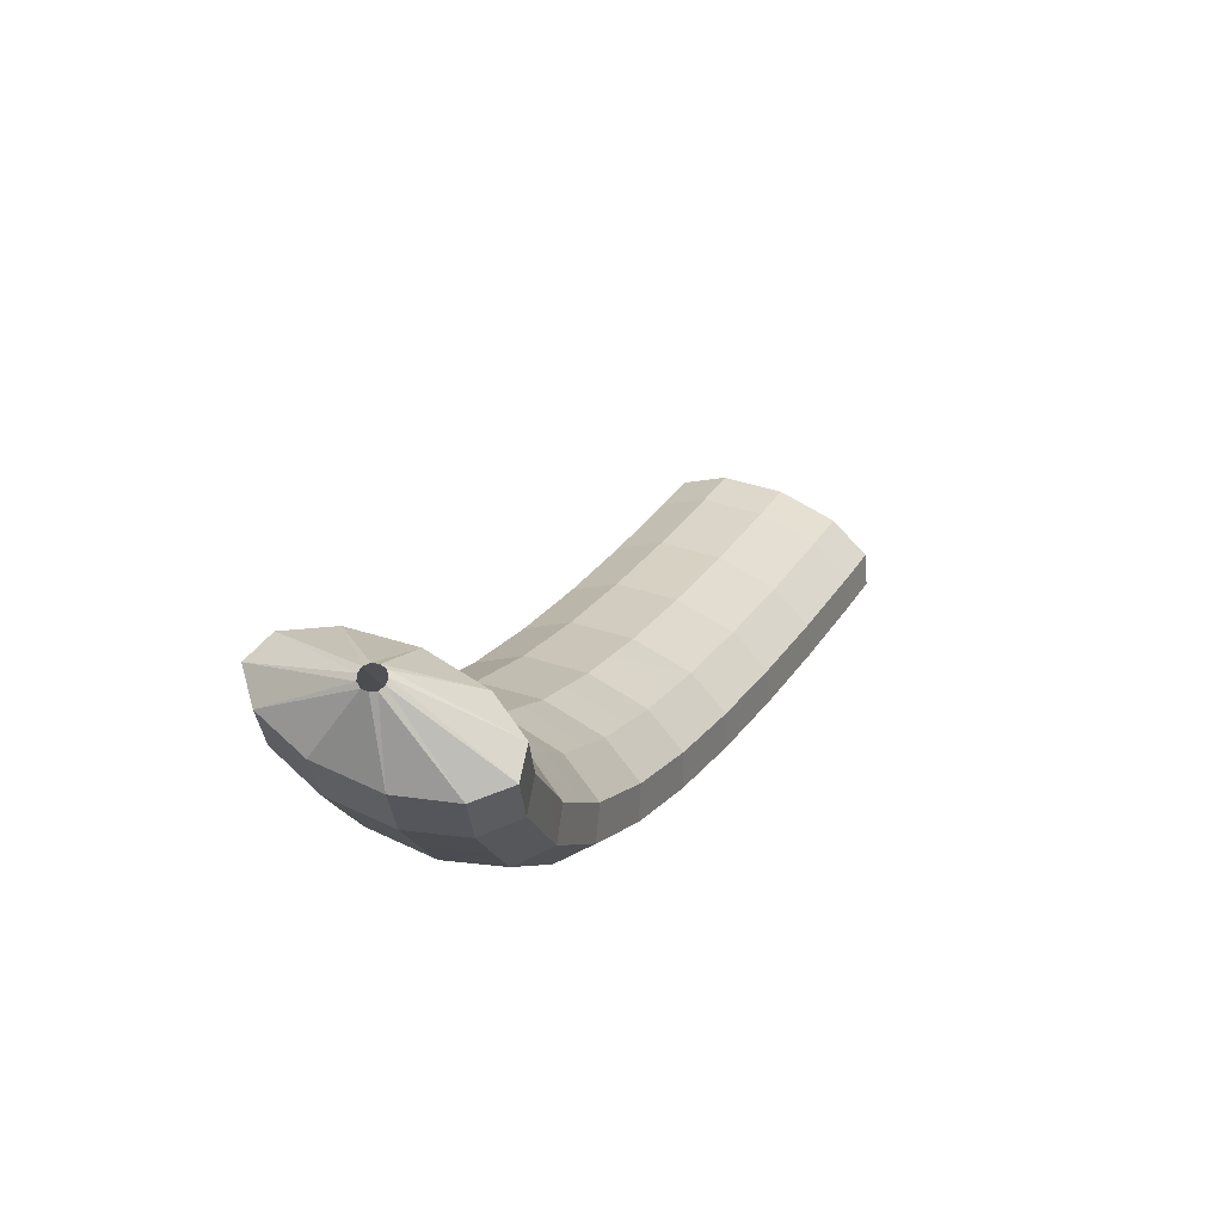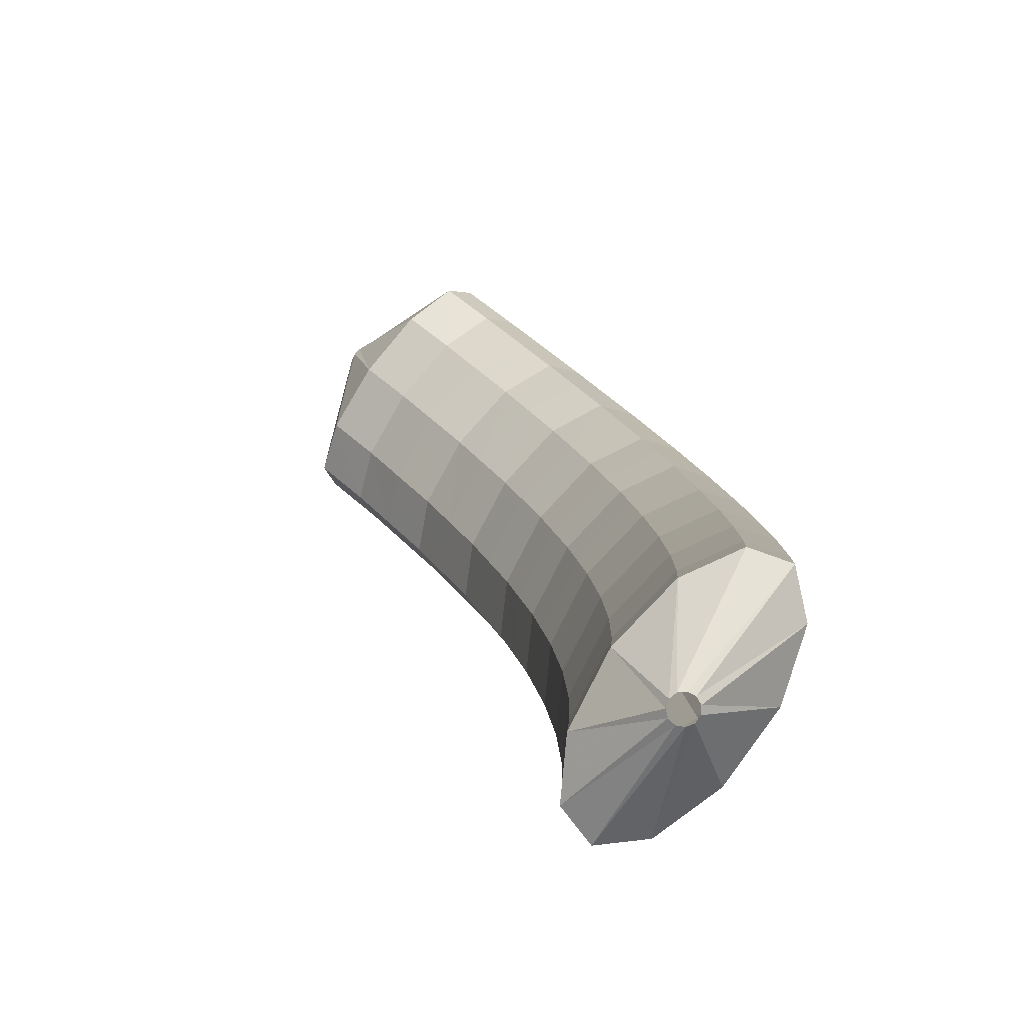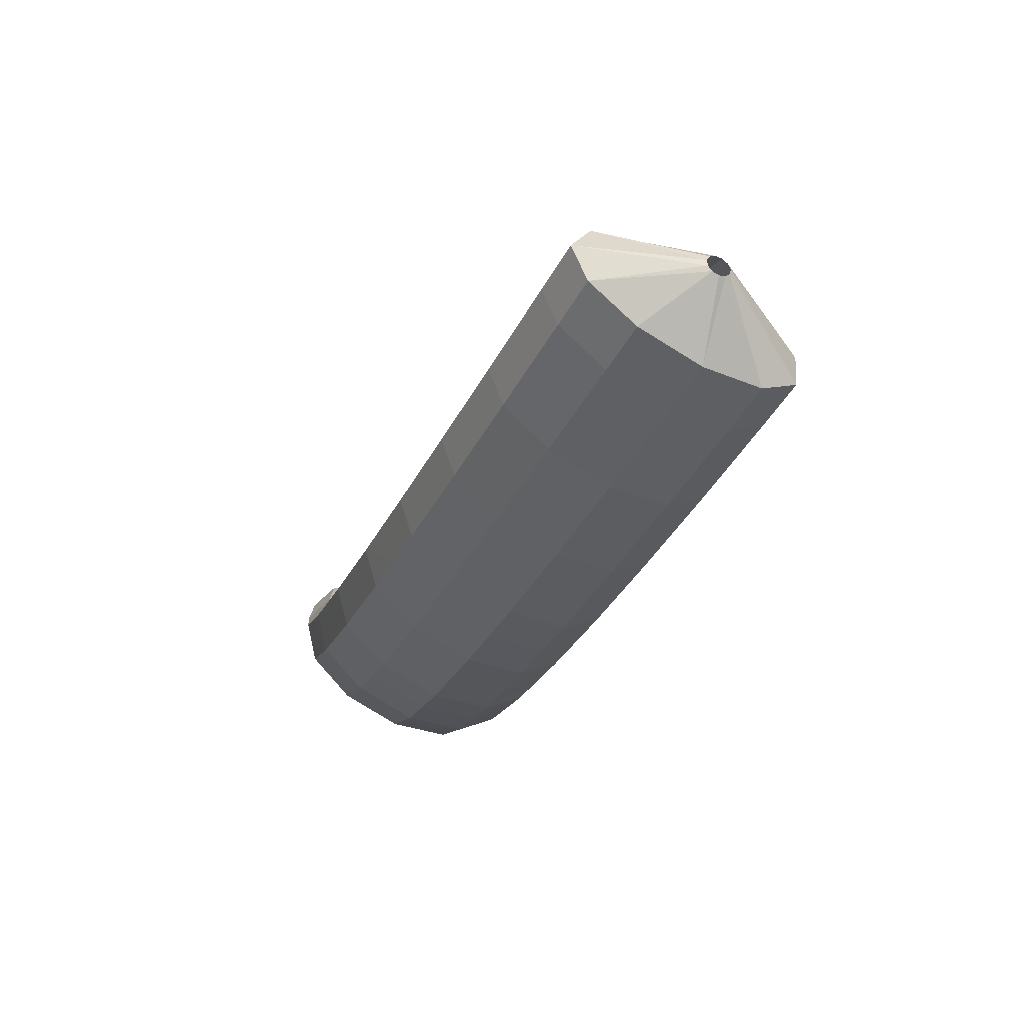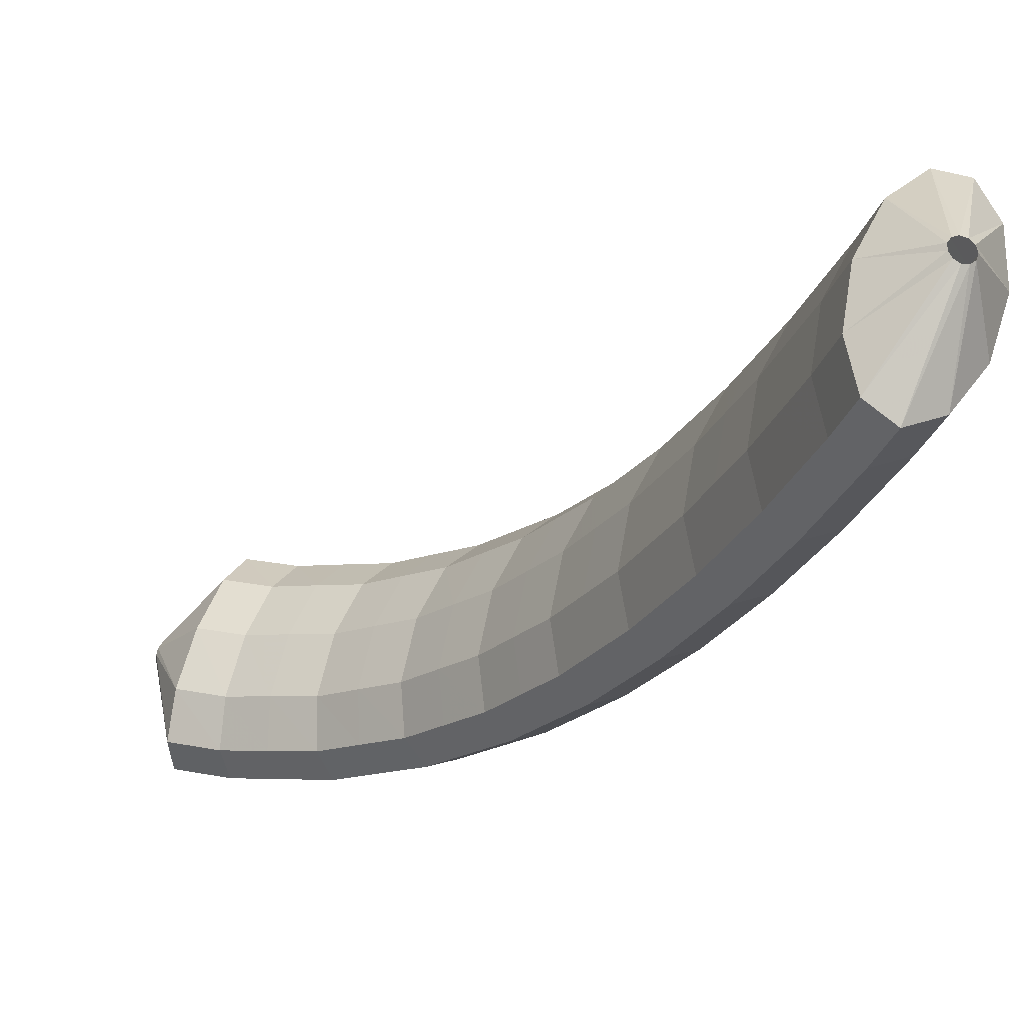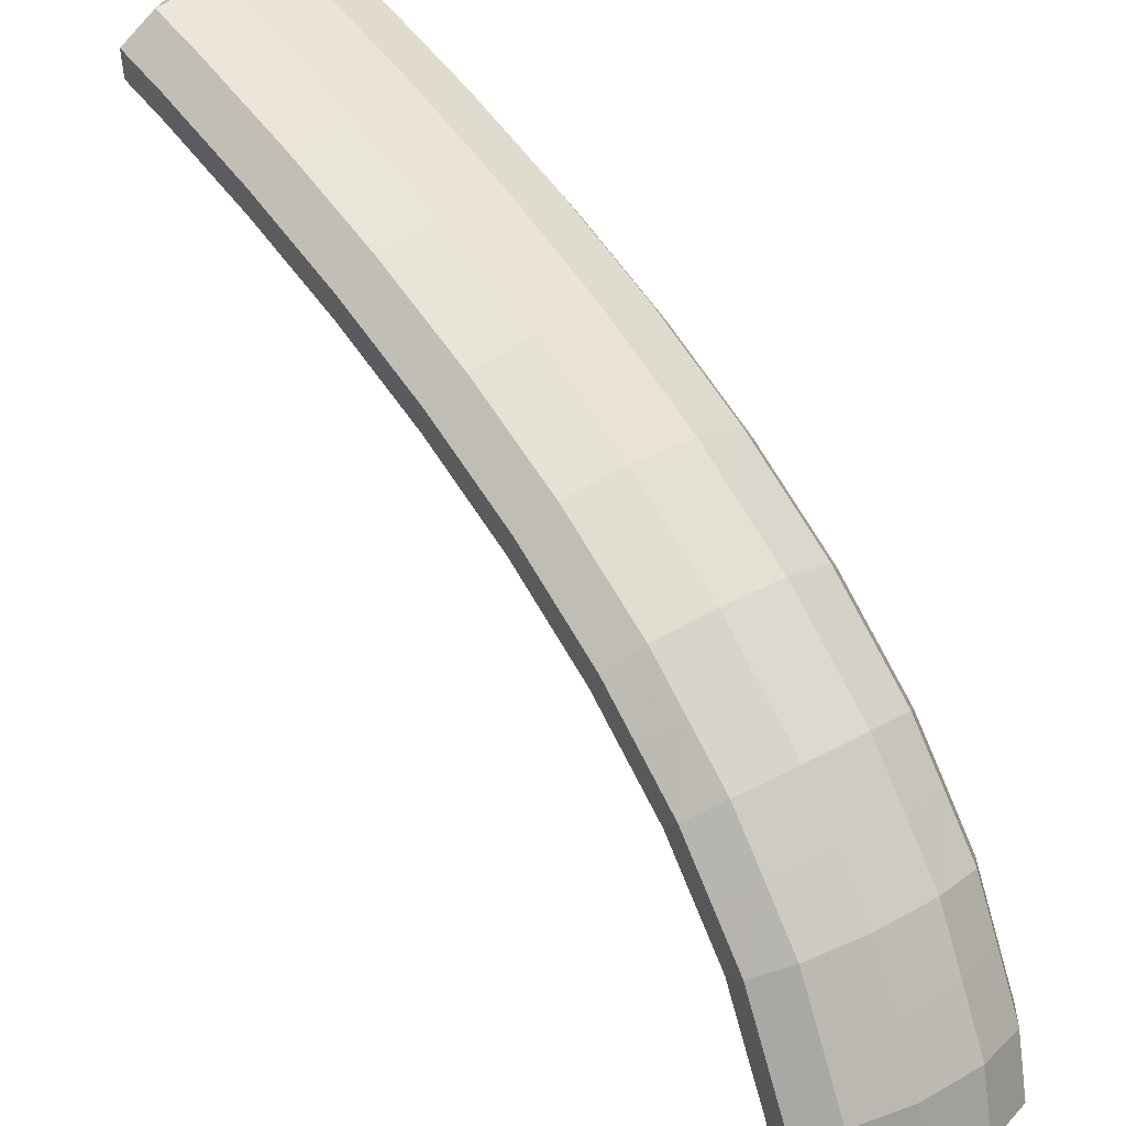
<metadata>
{"format":"obj","ext":"obj","renderer":"f3d","projection":"perspective","resolution":1024,"background":"white","views":[{"elev":62.8,"azim":-13.1,"up":"+Z"},{"elev":43.7,"azim":134.1,"up":"+Y"},{"elev":-73.8,"azim":108.8,"up":"+Z"},{"elev":13.8,"azim":108.2,"up":"+Y"},{"elev":-70.5,"azim":-176.5,"up":"+Y"}]}
</metadata>
<code>
g tube1
v 112.8 107.1 99.03
v 112.5 107.2 98.94
v 112.3 107.2 98.75
v 112.2 107.2 98.5
v 112.2 107 98.29
v 112.4 106.8 98.17
v 112.6 106.6 98.19
v 112.8 106.5 98.34
v 113 106.5 98.57
v 113 106.7 98.8
v 112.9 106.9 98.98
v 112.8 107.1 99.03
v 111.9 106.3 102
v 109.7 107.9 101.5
v 108 108.6 100.4
v 107.3 108.3 99.21
v 107.8 107 98.17
v 109.4 105.2 97.66
v 111.6 103.4 97.84
v 113.6 102.2 98.64
v 114.9 102 99.83
v 115 102.8 101
v 113.8 104.4 101.8
v 111.9 106.3 102
v 110.5 104.8 103.2
v 108.3 106.3 102.7
v 106.6 107 101.7
v 105.9 106.7 100.4
v 106.4 105.4 99.41
v 108 103.6 98.91
v 110.1 101.8 99.09
v 112.2 100.6 99.89
v 113.4 100.4 101.1
v 113.5 101.2 102.2
v 112.4 102.9 103
v 110.5 104.8 103.2
v 109.1 103.2 104.5
v 106.9 104.8 104
v 105.2 105.5 102.9
v 104.5 105.1 101.7
v 105 103.8 100.7
v 106.6 102 100.2
v 108.7 100.2 100.4
v 110.8 98.99 101.2
v 112 98.81 102.4
v 112.2 99.68 103.5
v 111.1 101.3 104.3
v 109.1 103.2 104.5
v 107.7 101.7 105.7
v 105.5 103.3 105.2
v 103.8 104 104.2
v 103.1 103.6 103.1
v 103.5 102.3 102.1
v 105.1 100.4 101.6
v 107.3 98.59 101.8
v 109.3 97.42 102.5
v 110.6 97.25 103.7
v 110.8 98.14 104.8
v 109.7 99.81 105.6
v 107.7 101.7 105.7
v 106.4 100.3 107.1
v 104.2 101.8 106.6
v 102.4 102.5 105.6
v 101.7 102.1 104.5
v 102.2 100.7 103.5
v 103.7 98.85 103
v 105.9 97.05 103.2
v 107.9 95.89 104
v 109.3 95.75 105.1
v 109.4 96.66 106.2
v 108.3 98.34 107
v 106.4 100.3 107.1
v 105.1 98.79 108.5
v 102.9 100.3 108
v 101.1 101 107
v 100.3 100.6 105.9
v 100.8 99.2 104.9
v 102.3 97.31 104.4
v 104.5 95.51 104.6
v 106.6 94.37 105.4
v 107.9 94.24 106.5
v 108.1 95.18 107.6
v 107 96.87 108.3
v 105.1 98.79 108.5
v 103.8 97.4 109.9
v 101.6 98.93 109.5
v 99.78 99.58 108.5
v 98.98 99.13 107.4
v 99.42 97.74 106.4
v 101 95.84 106
v 103.1 94.04 106.2
v 105.2 92.91 106.9
v 106.6 92.8 108
v 106.8 93.76 109.1
v 105.7 95.47 109.8
v 103.8 97.4 109.9
v 102.5 96.02 111.4
v 100.3 97.54 110.9
v 98.48 98.16 110
v 97.65 97.69 108.9
v 98.07 96.27 108
v 99.6 94.36 107.6
v 101.8 92.56 107.7
v 103.9 91.44 108.5
v 105.2 91.36 109.5
v 105.4 92.35 110.6
v 104.4 94.08 111.3
v 102.5 96.02 111.4
v 101.3 94.72 113
v 99.07 96.24 112.5
v 97.24 96.84 111.6
v 96.39 96.34 110.5
v 96.78 94.9 109.7
v 98.3 92.97 109.2
v 100.5 91.17 109.4
v 102.6 90.06 110.1
v 104 90.01 111.2
v 104.2 91.02 112.2
v 103.2 92.78 112.9
v 101.3 94.72 113
v 100.1 93.44 114.5
v 97.87 94.95 114.1
v 96.01 95.52 113.2
v 95.13 94.99 112.2
v 95.49 93.51 111.4
v 96.99 91.57 111
v 99.15 89.76 111.1
v 101.3 88.68 111.8
v 102.7 88.66 112.8
v 103 89.7 113.8
v 102 91.49 114.4
v 100.1 93.44 114.5
v 98.99 92.28 116.3
v 96.75 93.78 115.8
v 94.87 94.33 115
v 93.96 93.76 114
v 94.29 92.26 113.2
v 95.78 90.3 112.8
v 97.94 88.49 113
v 100.1 87.43 113.7
v 101.5 87.43 114.6
v 101.8 88.51 115.6
v 100.9 90.32 116.2
v 98.99 92.28 116.3
v 97.9 91.14 118
v 95.65 92.62 117.5
v 93.74 93.14 116.7
v 92.78 92.54 115.8
v 93.09 91 115.1
v 94.55 89.01 114.8
v 96.71 87.21 114.9
v 98.88 86.16 115.6
v 100.4 86.21 116.5
v 100.7 87.33 117.3
v 99.79 89.16 117.9
v 97.9 91.14 118
v 96.94 90.17 119.8
v 94.68 91.65 119.4
v 92.74 92.14 118.7
v 91.75 91.5 117.8
v 92.02 89.92 117.2
v 93.46 87.92 116.9
v 95.62 86.11 117
v 97.81 85.09 117.6
v 99.33 85.17 118.5
v 99.71 86.32 119.2
v 98.82 88.19 119.8
v 96.94 90.17 119.8
v 96 89.22 121.6
v 93.72 90.68 121.3
v 91.75 91.14 120.6
v 90.71 90.45 119.8
v 90.94 88.84 119.3
v 92.36 86.81 119
v 94.52 85.01 119.2
v 96.73 84.01 119.7
v 98.3 84.12 120.5
v 98.72 85.32 121.2
v 97.86 87.22 121.6
v 96 89.22 121.6
v 95.25 88.52 123.7
v 92.96 89.97 123.3
v 90.96 90.4 122.7
v 89.89 89.68 122.1
v 90.08 88.03 121.6
v 91.48 85.98 121.4
v 93.63 84.18 121.5
v 95.87 83.2 122
v 97.47 83.35 122.7
v 97.93 84.59 123.3
v 97.1 86.52 123.7
v 95.25 88.52 123.7
v 94.51 87.83 125.6
v 92.21 89.27 125.3
v 90.18 89.67 124.8
v 89.06 88.91 124.3
v 89.21 87.22 123.9
v 90.58 85.15 123.8
v 92.74 83.34 124
v 95 82.39 124.4
v 96.64 82.58 124.9
v 97.15 83.85 125.4
v 96.35 85.81 125.6
v 94.51 87.83 125.6
v 94.05 87.49 127.7
v 91.74 88.92 127.5
v 89.68 89.3 127.1
v 88.53 88.51 126.7
v 88.65 86.8 126.4
v 90 84.71 126.4
v 92.16 82.91 126.6
v 94.44 81.96 126.9
v 96.11 82.18 127.3
v 96.65 83.48 127.7
v 95.89 85.46 127.8
v 94.05 87.49 127.7
v 93.59 87.14 129.8
v 91.27 88.56 129.6
v 89.19 88.93 129.3
v 88 88.11 129.1
v 88.09 86.38 129
v 89.43 84.28 129.1
v 91.59 82.48 129.2
v 93.88 81.55 129.5
v 95.59 81.78 129.7
v 96.15 83.11 129.9
v 95.41 85.1 129.9
v 93.59 87.14 129.8
v 93.47 87.21 132
v 91.15 88.63 131.8
v 89.05 89 131.7
v 87.86 88.18 131.6
v 87.93 86.45 131.7
v 89.26 84.35 131.8
v 91.42 82.55 132
v 93.72 81.62 132.1
v 95.44 81.85 132.2
v 96.02 83.18 132.2
v 95.29 85.18 132.1
v 93.47 87.21 132
v 92.05 85.74 134.4
v 91.79 85.85 134.4
v 91.52 85.81 134.4
v 91.31 85.62 134.4
v 91.23 85.35 134.4
v 91.32 85.08 134.4
v 91.53 84.9 134.4
v 91.81 84.87 134.4
v 92.06 84.99 134.4
v 92.21 85.23 134.4
v 92.21 85.51 134.4
v 92.05 85.74 134.4
f 1 2 14
f 14 13 1
f 2 3 15
f 15 14 2
f 3 4 16
f 16 15 3
f 4 5 17
f 17 16 4
f 5 6 18
f 18 17 5
f 6 7 19
f 19 18 6
f 7 8 20
f 20 19 7
f 8 9 21
f 21 20 8
f 9 10 22
f 22 21 9
f 10 11 23
f 23 22 10
f 11 12 24
f 24 23 11
f 13 14 26
f 26 25 13
f 14 15 27
f 27 26 14
f 15 16 28
f 28 27 15
f 16 17 29
f 29 28 16
f 17 18 30
f 30 29 17
f 18 19 31
f 31 30 18
f 19 20 32
f 32 31 19
f 20 21 33
f 33 32 20
f 21 22 34
f 34 33 21
f 22 23 35
f 35 34 22
f 23 24 36
f 36 35 23
f 25 26 38
f 38 37 25
f 26 27 39
f 39 38 26
f 27 28 40
f 40 39 27
f 28 29 41
f 41 40 28
f 29 30 42
f 42 41 29
f 30 31 43
f 43 42 30
f 31 32 44
f 44 43 31
f 32 33 45
f 45 44 32
f 33 34 46
f 46 45 33
f 34 35 47
f 47 46 34
f 35 36 48
f 48 47 35
f 37 38 50
f 50 49 37
f 38 39 51
f 51 50 38
f 39 40 52
f 52 51 39
f 40 41 53
f 53 52 40
f 41 42 54
f 54 53 41
f 42 43 55
f 55 54 42
f 43 44 56
f 56 55 43
f 44 45 57
f 57 56 44
f 45 46 58
f 58 57 45
f 46 47 59
f 59 58 46
f 47 48 60
f 60 59 47
f 49 50 62
f 62 61 49
f 50 51 63
f 63 62 50
f 51 52 64
f 64 63 51
f 52 53 65
f 65 64 52
f 53 54 66
f 66 65 53
f 54 55 67
f 67 66 54
f 55 56 68
f 68 67 55
f 56 57 69
f 69 68 56
f 57 58 70
f 70 69 57
f 58 59 71
f 71 70 58
f 59 60 72
f 72 71 59
f 61 62 74
f 74 73 61
f 62 63 75
f 75 74 62
f 63 64 76
f 76 75 63
f 64 65 77
f 77 76 64
f 65 66 78
f 78 77 65
f 66 67 79
f 79 78 66
f 67 68 80
f 80 79 67
f 68 69 81
f 81 80 68
f 69 70 82
f 82 81 69
f 70 71 83
f 83 82 70
f 71 72 84
f 84 83 71
f 73 74 86
f 86 85 73
f 74 75 87
f 87 86 74
f 75 76 88
f 88 87 75
f 76 77 89
f 89 88 76
f 77 78 90
f 90 89 77
f 78 79 91
f 91 90 78
f 79 80 92
f 92 91 79
f 80 81 93
f 93 92 80
f 81 82 94
f 94 93 81
f 82 83 95
f 95 94 82
f 83 84 96
f 96 95 83
f 85 86 98
f 98 97 85
f 86 87 99
f 99 98 86
f 87 88 100
f 100 99 87
f 88 89 101
f 101 100 88
f 89 90 102
f 102 101 89
f 90 91 103
f 103 102 90
f 91 92 104
f 104 103 91
f 92 93 105
f 105 104 92
f 93 94 106
f 106 105 93
f 94 95 107
f 107 106 94
f 95 96 108
f 108 107 95
f 97 98 110
f 110 109 97
f 98 99 111
f 111 110 98
f 99 100 112
f 112 111 99
f 100 101 113
f 113 112 100
f 101 102 114
f 114 113 101
f 102 103 115
f 115 114 102
f 103 104 116
f 116 115 103
f 104 105 117
f 117 116 104
f 105 106 118
f 118 117 105
f 106 107 119
f 119 118 106
f 107 108 120
f 120 119 107
f 109 110 122
f 122 121 109
f 110 111 123
f 123 122 110
f 111 112 124
f 124 123 111
f 112 113 125
f 125 124 112
f 113 114 126
f 126 125 113
f 114 115 127
f 127 126 114
f 115 116 128
f 128 127 115
f 116 117 129
f 129 128 116
f 117 118 130
f 130 129 117
f 118 119 131
f 131 130 118
f 119 120 132
f 132 131 119
f 121 122 134
f 134 133 121
f 122 123 135
f 135 134 122
f 123 124 136
f 136 135 123
f 124 125 137
f 137 136 124
f 125 126 138
f 138 137 125
f 126 127 139
f 139 138 126
f 127 128 140
f 140 139 127
f 128 129 141
f 141 140 128
f 129 130 142
f 142 141 129
f 130 131 143
f 143 142 130
f 131 132 144
f 144 143 131
f 133 134 146
f 146 145 133
f 134 135 147
f 147 146 134
f 135 136 148
f 148 147 135
f 136 137 149
f 149 148 136
f 137 138 150
f 150 149 137
f 138 139 151
f 151 150 138
f 139 140 152
f 152 151 139
f 140 141 153
f 153 152 140
f 141 142 154
f 154 153 141
f 142 143 155
f 155 154 142
f 143 144 156
f 156 155 143
f 145 146 158
f 158 157 145
f 146 147 159
f 159 158 146
f 147 148 160
f 160 159 147
f 148 149 161
f 161 160 148
f 149 150 162
f 162 161 149
f 150 151 163
f 163 162 150
f 151 152 164
f 164 163 151
f 152 153 165
f 165 164 152
f 153 154 166
f 166 165 153
f 154 155 167
f 167 166 154
f 155 156 168
f 168 167 155
f 157 158 170
f 170 169 157
f 158 159 171
f 171 170 158
f 159 160 172
f 172 171 159
f 160 161 173
f 173 172 160
f 161 162 174
f 174 173 161
f 162 163 175
f 175 174 162
f 163 164 176
f 176 175 163
f 164 165 177
f 177 176 164
f 165 166 178
f 178 177 165
f 166 167 179
f 179 178 166
f 167 168 180
f 180 179 167
f 169 170 182
f 182 181 169
f 170 171 183
f 183 182 170
f 171 172 184
f 184 183 171
f 172 173 185
f 185 184 172
f 173 174 186
f 186 185 173
f 174 175 187
f 187 186 174
f 175 176 188
f 188 187 175
f 176 177 189
f 189 188 176
f 177 178 190
f 190 189 177
f 178 179 191
f 191 190 178
f 179 180 192
f 192 191 179
f 181 182 194
f 194 193 181
f 182 183 195
f 195 194 182
f 183 184 196
f 196 195 183
f 184 185 197
f 197 196 184
f 185 186 198
f 198 197 185
f 186 187 199
f 199 198 186
f 187 188 200
f 200 199 187
f 188 189 201
f 201 200 188
f 189 190 202
f 202 201 189
f 190 191 203
f 203 202 190
f 191 192 204
f 204 203 191
f 193 194 206
f 206 205 193
f 194 195 207
f 207 206 194
f 195 196 208
f 208 207 195
f 196 197 209
f 209 208 196
f 197 198 210
f 210 209 197
f 198 199 211
f 211 210 198
f 199 200 212
f 212 211 199
f 200 201 213
f 213 212 200
f 201 202 214
f 214 213 201
f 202 203 215
f 215 214 202
f 203 204 216
f 216 215 203
f 205 206 218
f 218 217 205
f 206 207 219
f 219 218 206
f 207 208 220
f 220 219 207
f 208 209 221
f 221 220 208
f 209 210 222
f 222 221 209
f 210 211 223
f 223 222 210
f 211 212 224
f 224 223 211
f 212 213 225
f 225 224 212
f 213 214 226
f 226 225 213
f 214 215 227
f 227 226 214
f 215 216 228
f 228 227 215
f 217 218 230
f 230 229 217
f 218 219 231
f 231 230 218
f 219 220 232
f 232 231 219
f 220 221 233
f 233 232 220
f 221 222 234
f 234 233 221
f 222 223 235
f 235 234 222
f 223 224 236
f 236 235 223
f 224 225 237
f 237 236 224
f 225 226 238
f 238 237 225
f 226 227 239
f 239 238 226
f 227 228 240
f 240 239 227
f 229 230 242
f 242 241 229
f 230 231 243
f 243 242 230
f 231 232 244
f 244 243 231
f 232 233 245
f 245 244 232
f 233 234 246
f 246 245 233
f 234 235 247
f 247 246 234
f 235 236 248
f 248 247 235
f 236 237 249
f 249 248 236
f 237 238 250
f 250 249 237
f 238 239 251
f 251 250 238
f 239 240 252
f 252 251 239
g

</code>
